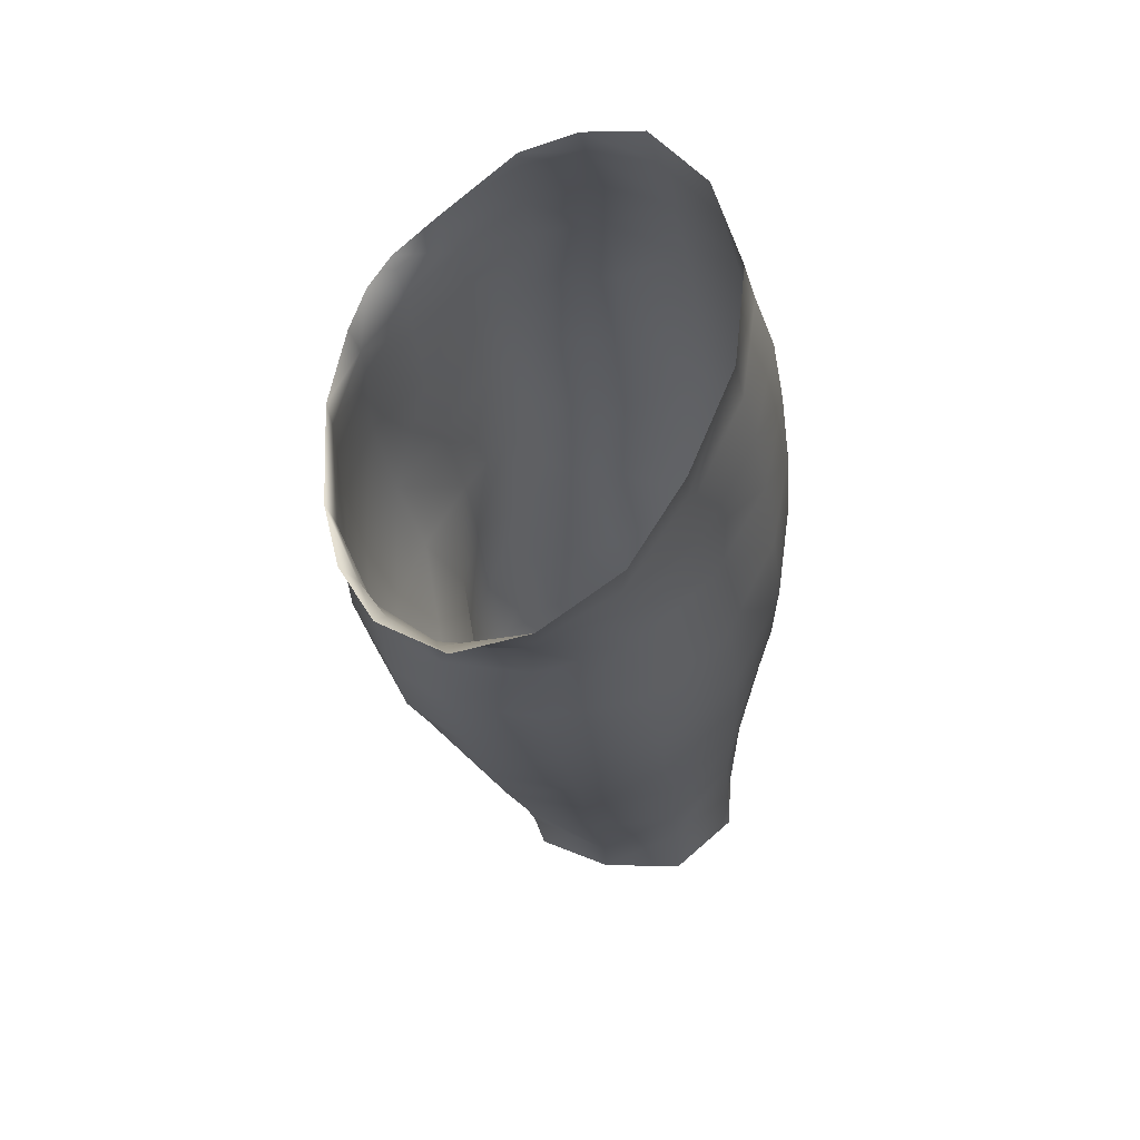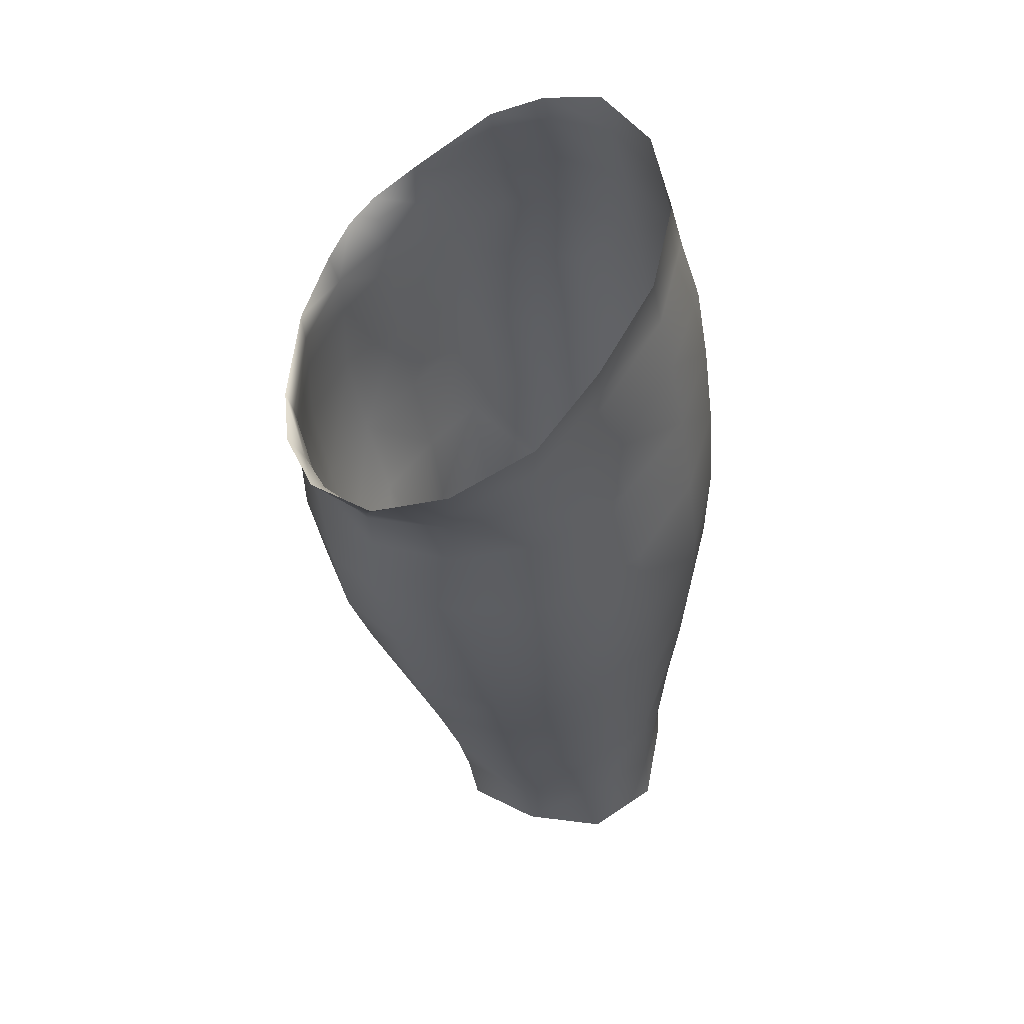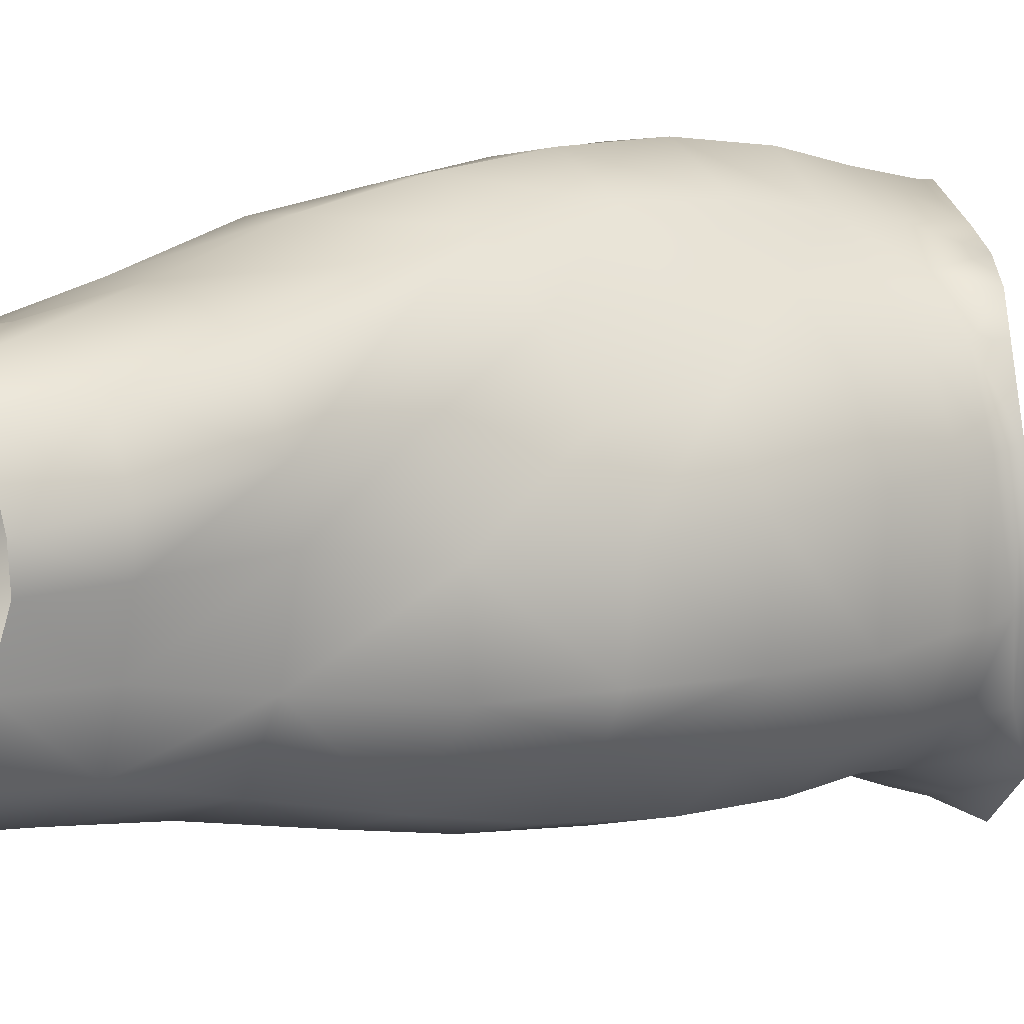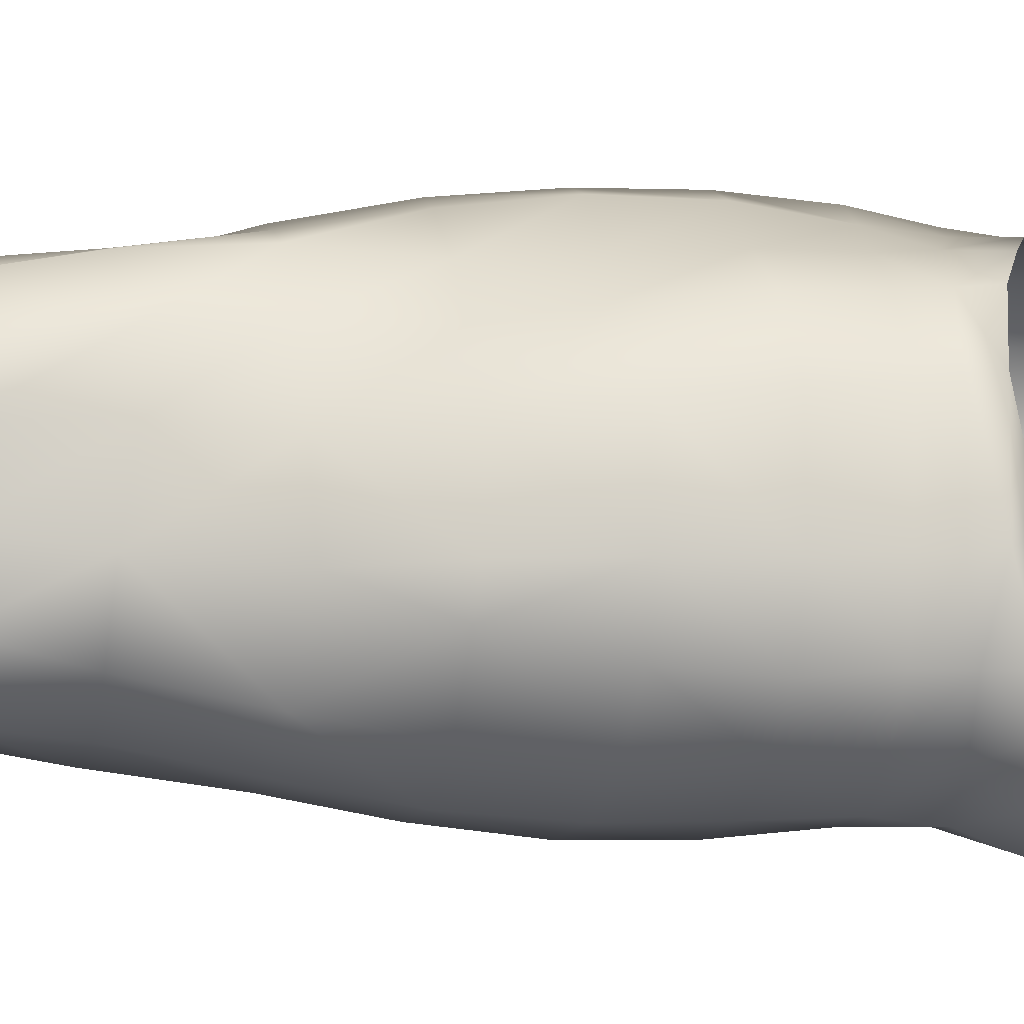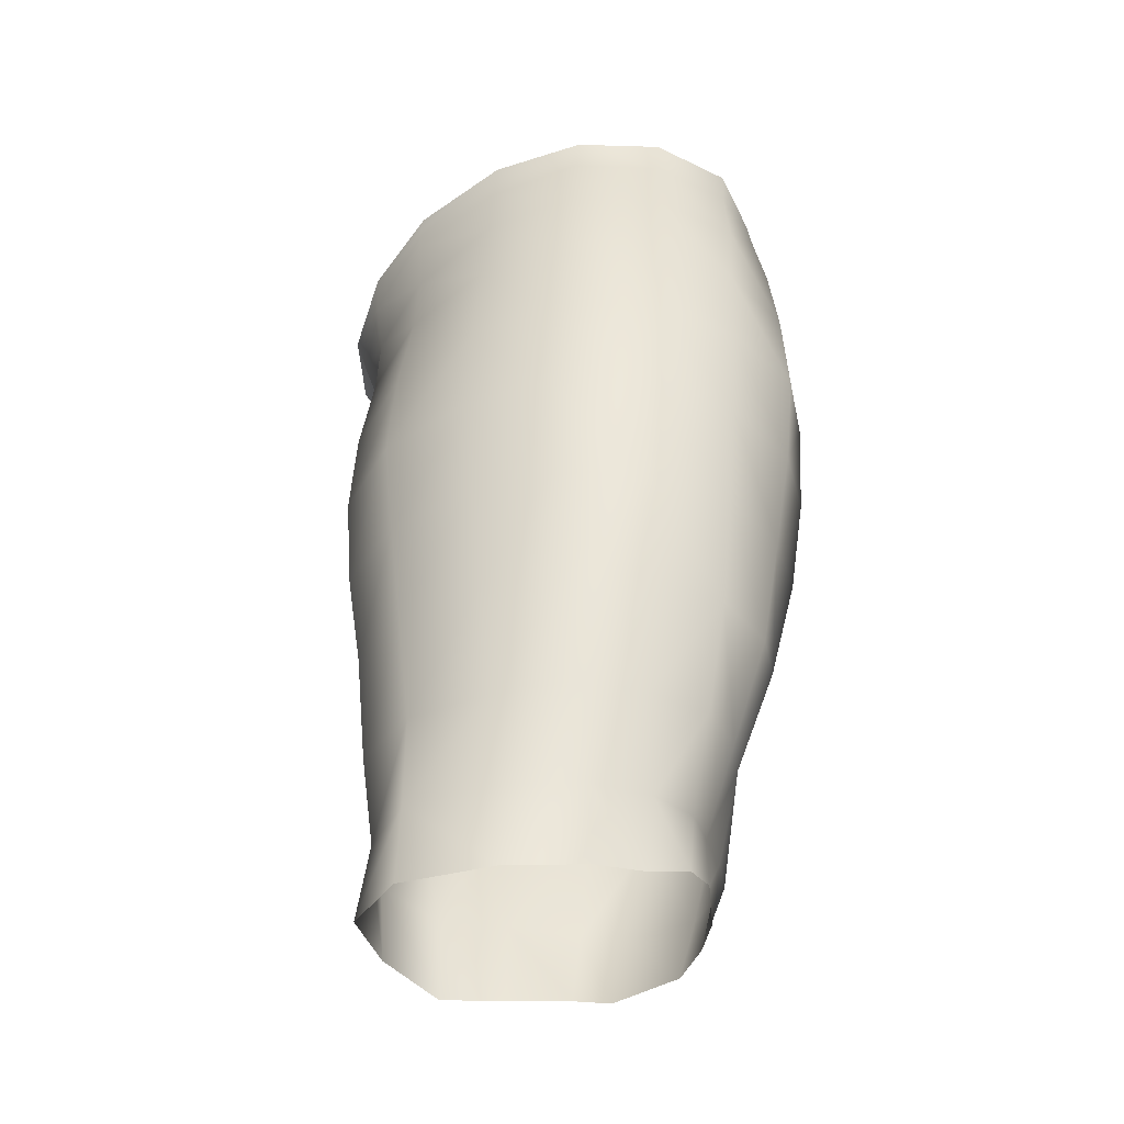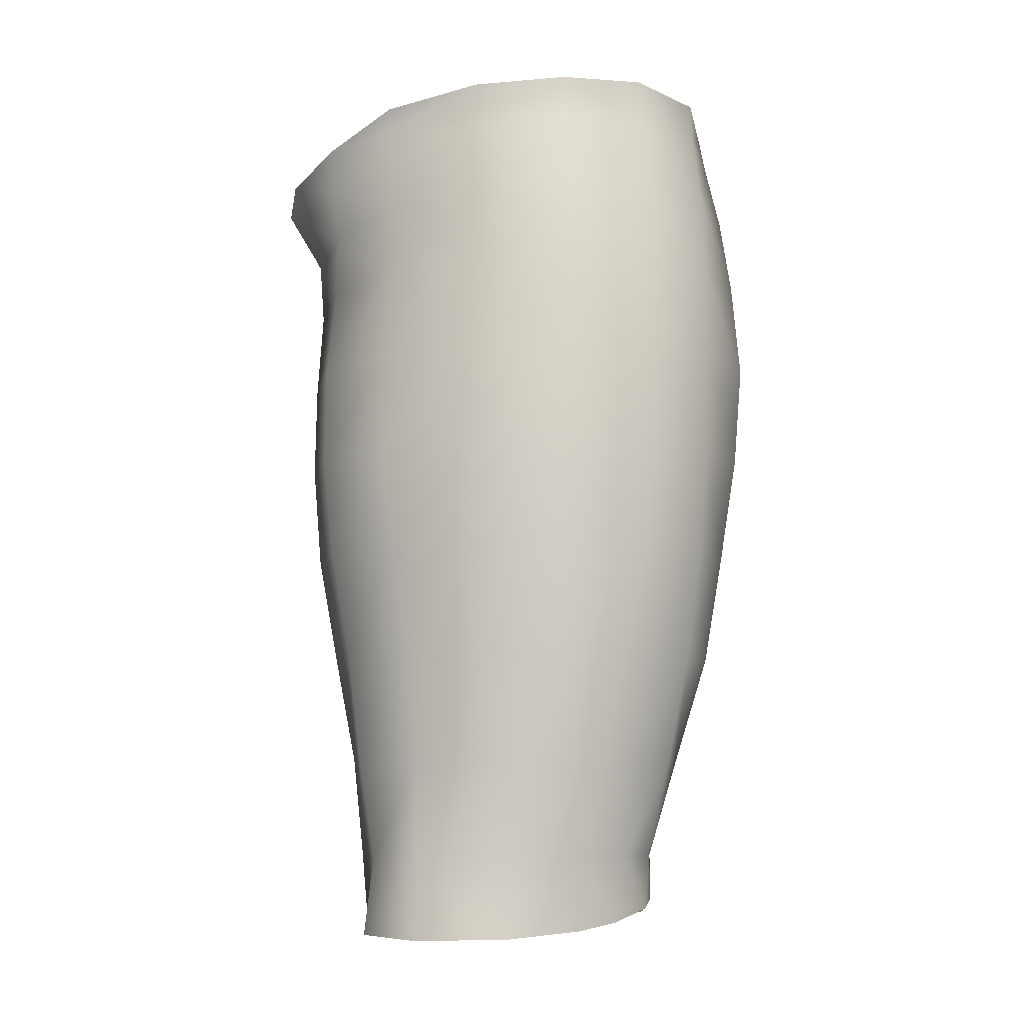
<metadata>
{"format":"obj","ext":"obj","renderer":"f3d","projection":"perspective","resolution":1024,"background":"white","views":[{"elev":63.0,"azim":175.1,"up":"+Y"},{"elev":55.6,"azim":-178.4,"up":"+Y"},{"elev":7.8,"azim":48.1,"up":"+Z"},{"elev":-18.9,"azim":77.8,"up":"+Z"},{"elev":-36.9,"azim":-81.6,"up":"+Y"},{"elev":-7.1,"azim":-96.0,"up":"+Y"}]}
</metadata>
<code>
g default
v -0.02452 0.9649 -0.1038
v -0.01072 0.9604 -0.07572
v -0.05365 0.9797 -0.1276
v -0.04874 0.9572 -0.1133
v -0.02873 0.9522 -0.09586
v -0.04787 0.9341 -0.1002
v -0.0873 0.9129 -0.1084
v -0.04863 0.9087 -0.09781
v -0.08719 0.9421 -0.1104
v -0.08833 0.965 -0.1182
v -0.08766 0.9871 -0.125
v -0.1282 0.9171 -0.1022
v -0.1254 0.9487 -0.1011
v -0.1236 0.9778 -0.1052
v -0.1249 0.9974 -0.1058
v -0.16 0.9562 -0.07401
v -0.1513 1.014 -0.07547
v -0.1524 0.9999 -0.07666
v -0.2001 0.9666 0.01144
v -0.1797 0.9966 -0.03182
v -0.187 0.9642 -0.0327
v -0.1538 0.9906 -0.0763
v -0.175 1.021 -0.03121
v -0.1837 1.023 0.01402
v -0.1744 1.025 0.05506
v -0.1807 1.002 0.05446
v -0.1896 1.001 0.01285
v -0.1893 0.9682 0.05492
v -0.1649 0.9645 0.09004
v -0.1572 0.9994 0.08674
v -0.1518 1.02 0.08711
v -0.1242 1.01 0.09725
v -0.127 0.9938 0.09972
v -0.1333 0.9604 0.1063
v -0.1387 0.9239 0.1109
v -0.09955 0.9524 0.1053
v -0.1041 0.9192 0.1126
v -0.06907 0.9437 0.08756
v -0.006964 0.9384 0.01571
v -0.02246 0.9276 0.04863
v -0.008337 0.9243 0.01334
v -0.01838 0.944 0.04976
v -0.02801 0.9517 0.06574
v -0.04439 0.9315 0.07132
v -0.03988 0.9591 0.07653
v -0.0611 0.9736 0.08481
v -0.09867 0.9862 0.09992
v -0.09813 0.996 0.09937
v -0.07239 0.9133 0.09081
v -0.04658 0.9092 0.06922
v -0.02346 0.9078 0.04658
v -0.008791 0.9088 0.009407
v -0.02292 0.8695 0.04324
v -0.007951 0.8722 0.006344
v -0.01442 0.8248 0.001276
v -0.04904 0.8691 0.06812
v -0.03063 0.8194 0.03842
v -0.02543 0.7772 -0.004742
v -0.04125 0.7737 0.0303
v -0.04558 0.7256 -0.007599
v -0.05872 0.7218 0.03398
v -0.06293 0.6767 -0.000245
v -0.05911 0.6706 0.02715
v -0.06676 0.6207 -0.003954
v -0.06425 0.6193 0.01814
v -0.07391 0.8695 0.09605
v -0.05523 0.8231 0.06514
v -0.06364 0.7736 0.06198
v -0.06837 0.7191 0.06441
v -0.07252 0.666 0.05943
v -0.07982 0.6183 0.05029
v -0.1007 0.6672 0.07166
v -0.1122 0.8241 0.1136
v -0.07878 0.8212 0.09589
v -0.08661 0.7713 0.08952
v -0.09357 0.7196 0.07983
v -0.1246 0.668 0.07564
v -0.1211 0.7206 0.09409
v -0.2128 0.8279 0.05031
v -0.1855 0.7748 0.08288
v -0.186 0.8269 0.08675
v -0.1481 0.7749 0.1014
v -0.1471 0.7219 0.09262
v -0.1153 0.7737 0.1065
v -0.1483 0.8268 0.1096
v -0.2018 0.8766 -0.03654
v -0.2176 0.828 0.00376
v -0.2132 0.8796 0.005523
v -0.2072 0.8808 0.05419
v -0.1812 0.8791 0.08883
v -0.1458 0.8761 0.1139
v -0.1095 0.8733 0.1163
v -0.207 0.9269 0.008265
v -0.1987 0.9266 0.05474
v -0.1734 0.9254 0.08935
v -0.1945 0.9251 -0.03408
v -0.09801 0.8257 -0.1124
v -0.06486 0.7751 -0.0979
v -0.1066 0.7746 -0.1086
v -0.1445 0.8248 -0.1075
v -0.1364 0.8718 -0.1069
v -0.1763 0.8744 -0.07846
v -0.1674 0.9211 -0.07362
v -0.05703 0.8263 -0.1022
v -0.03767 0.7758 -0.06797
v -0.08973 0.8712 -0.1114
v -0.04558 0.7256 -0.007599
v -0.02975 0.7767 -0.04974
v -0.02543 0.7772 -0.004742
v -0.01658 0.8268 -0.04971
v -0.02984 0.8272 -0.07996
v -0.05145 0.8722 -0.1019
v -0.02198 0.9299 -0.0775
v -0.02246 0.9072 -0.07825
v -0.02552 0.8719 -0.08233
v -0.009878 0.8721 -0.04884
v -0.008926 0.9055 -0.04457
v -0.008389 0.9222 -0.04486
v -0.00866 0.9369 -0.04151
v -0.01804 0.9493 -0.07723
v -0.005024 0.9461 -0.03834
v -0.006964 0.9384 0.01571
v -0.008337 0.9243 0.01334
v -0.008791 0.9088 0.009407
v -0.007951 0.8722 0.006344
v -0.01442 0.8248 0.001276
v -0.1257 0.6213 0.06574
v -0.1065 0.6197 0.06597
v -0.1461 0.6224 0.06163
v -0.1666 0.6223 0.05842
v -0.1849 0.6228 0.04356
v -0.2004 0.6222 0.0182
v -0.1732 0.6689 0.06745
v -0.194 0.6681 0.04325
v -0.1797 0.7216 0.07698
v -0.1467 0.6683 0.07599
v -0.2017 0.6231 -0.01978
v -0.2095 0.6667 0.01461
v -0.2049 0.6663 -0.02265
v -0.1939 0.6216 -0.06073
v -0.2053 0.7215 0.04404
v -0.2104 0.7746 0.0465
v -0.2156 0.7215 0.01095
v -0.2181 0.7743 0.005964
v -0.2079 0.7218 -0.02822
v -0.1908 0.6669 -0.06122
v -0.1622 0.6223 -0.08078
v -0.2093 0.7735 -0.03286
v -0.1112 0.7263 -0.1001
v -0.1497 0.7751 -0.1027
v -0.1833 0.8257 -0.08021
v -0.2082 0.8268 -0.03746
v -0.186 0.7748 -0.07444
v -0.1884 0.7221 -0.06791
v -0.1538 0.7254 -0.09436
v -0.1586 0.6687 -0.08784
v -0.1181 0.67 -0.08978
v -0.1225 0.6235 -0.08518
v -0.08272 0.6699 -0.07677
v -0.07308 0.7253 -0.08879
v -0.06628 0.6713 -0.04331
v -0.04631 0.7297 -0.05081
v -0.08735 0.6227 -0.06525
v -0.07787 0.6232 -0.03535
v -0.06676 0.6207 -0.003954
v -0.06293 0.6767 -0.000245
v -0.07519 0.5853 -0.006327
v -0.07407 0.5835 0.01125
v -0.09011 0.5858 0.04345
v -0.111 0.5881 0.05511
v -0.1276 0.5915 0.06135
v -0.1471 0.5996 0.06225
v -0.1673 0.596 0.05624
v -0.1803 0.5903 0.03907
v -0.1948 0.5873 0.01887
v -0.2043 0.5846 -0.01754
v -0.1971 0.5836 -0.06173
v -0.166 0.5841 -0.08539
v -0.1256 0.5859 -0.08205
v -0.09194 0.5821 -0.0636
v -0.08487 0.5828 -0.03472
v -0.07519 0.5853 -0.006327
g Model001_22_legs_0_6_75_75_foot_leg ankle left polySurface1
f 3 1 4
f 5 4 1
f 4 5 6
f 7 6 8
f 6 7 9
f 9 4 6
f 4 9 10
f 11 4 10
f 4 11 3
f 9 12 13
f 13 10 9
f 10 13 14
f 14 11 10
f 11 14 15
f 16 14 13
f 15 18 17
f 18 15 14
f 19 20 21
f 22 21 20
f 20 18 22
f 18 20 23
f 17 18 23
f 24 26 25
f 26 24 27
f 23 27 24
f 27 23 20
f 20 19 27
f 28 27 19
f 27 28 26
f 29 26 28
f 26 29 30
f 30 25 26
f 25 30 31
f 30 32 31
f 32 30 33
f 29 33 30
f 33 29 34
f 29 35 34
f 35 36 34
f 36 35 37
f 37 38 36
f 39 40 41
f 40 39 42
f 43 40 42
f 40 43 44
f 43 45 44
f 45 38 44
f 38 45 46
f 46 36 38
f 36 46 47
f 47 34 36
f 34 47 33
f 48 33 47
f 33 48 32
f 47 46 48
f 38 37 49
f 49 44 38
f 44 49 50
f 50 40 44
f 40 50 51
f 51 41 40
f 41 51 52
f 53 52 51
f 52 53 54
f 53 55 54
f 56 57 53
f 51 56 53
f 56 51 50
f 49 56 50
f 55 53 57
f 57 58 55
f 58 57 59
f 59 60 58
f 60 59 61
f 61 62 60
f 62 61 63
f 63 64 62
f 64 63 65
f 168 64 65
f 66 67 56
f 57 56 67
f 68 57 67
f 57 68 59
f 68 61 59
f 61 68 69
f 69 63 61
f 63 69 70
f 71 63 70
f 72 71 70
f 66 73 74
f 67 66 74
f 74 68 67
f 68 74 75
f 75 69 68
f 69 75 76
f 76 70 69
f 70 76 72
f 76 77 72
f 77 76 78
f 79 80 81
f 82 81 80
f 80 83 82
f 78 82 83
f 82 78 84
f 73 82 84
f 84 74 73
f 74 84 75
f 78 75 84
f 75 78 76
f 82 73 85
f 81 82 85
f 86 87 88
f 79 88 87
f 88 79 89
f 81 89 79
f 89 81 90
f 85 90 81
f 90 85 91
f 85 92 91
f 92 85 73
f 73 66 92
f 93 89 94
f 90 94 89
f 94 90 95
f 91 95 90
f 95 91 35
f 92 35 91
f 35 92 37
f 92 49 37
f 49 92 66
f 56 49 66
f 22 18 14
f 14 16 22
f 21 22 16
f 16 96 21
f 93 21 96
f 21 93 19
f 94 19 93
f 19 94 28
f 95 28 94
f 28 95 29
f 35 29 95
f 97 98 99
f 99 100 97
f 101 97 100
f 100 102 101
f 103 101 102
f 86 103 102
f 103 86 96
f 88 96 86
f 96 88 93
f 89 93 88
f 104 105 98
f 98 97 104
f 106 104 97
f 97 101 106
f 12 106 101
f 101 103 12
f 103 13 12
f 13 103 16
f 96 16 103
f 107 108 109
f 110 109 108
f 105 110 108
f 110 105 111
f 105 104 111
f 112 111 104
f 104 106 112
f 7 112 106
f 106 12 7
f 12 9 7
f 5 113 6
f 113 8 6
f 8 113 114
f 115 8 114
f 114 116 115
f 110 115 116
f 115 110 111
f 111 112 115
f 8 115 112
f 112 7 8
f 116 114 117
f 114 118 117
f 118 114 113
f 113 119 118
f 119 113 120
f 5 120 113
f 1 120 5
f 120 1 2
f 121 120 2
f 120 121 119
f 121 122 119
f 123 119 122
f 119 123 118
f 124 118 123
f 118 124 117
f 125 117 124
f 117 125 116
f 126 116 125
f 116 126 110
f 109 110 126
f 64 168 167
f 65 169 168
f 127 172 171
f 127 171 170
f 170 128 127
f 128 170 71
f 170 169 71
f 169 65 71
f 63 71 65
f 71 72 128
f 77 128 72
f 128 77 127
f 77 129 127
f 172 127 129
f 130 172 129
f 172 130 173
f 131 173 130
f 173 131 174
f 132 174 131
f 133 131 130
f 134 132 131
f 131 133 134
f 135 134 133
f 136 135 133
f 130 136 133
f 136 130 129
f 129 77 136
f 137 138 139
f 139 140 137
f 140 176 137
f 176 132 137
f 138 137 132
f 132 134 138
f 141 138 134
f 134 135 141
f 135 142 141
f 142 143 141
f 143 139 138
f 138 141 143
f 143 142 144
f 144 145 143
f 139 143 145
f 145 146 139
f 140 139 146
f 146 147 140
f 78 136 77
f 136 78 83
f 135 136 83
f 83 80 135
f 142 135 80
f 80 79 142
f 87 142 79
f 142 87 144
f 87 148 144
f 145 144 148
f 149 150 99
f 100 99 150
f 150 151 100
f 102 100 151
f 151 86 102
f 86 151 152
f 87 86 152
f 148 87 152
f 152 153 148
f 154 148 153
f 153 155 154
f 156 154 155
f 155 157 156
f 157 155 149
f 150 149 155
f 155 153 150
f 151 150 153
f 153 152 151
f 148 154 145
f 146 145 154
f 154 156 146
f 147 146 156
f 156 158 147
f 158 156 157
f 159 158 157
f 149 159 157
f 159 149 160
f 99 160 149
f 161 160 162
f 160 161 159
f 163 161 164
f 161 163 159
f 158 159 163
f 182 164 165
f 164 166 165
f 166 164 161
f 161 107 166
f 107 161 162
f 108 107 162
f 105 108 162
f 160 105 162
f 105 160 98
f 160 99 98
f 176 140 177
f 140 178 177
f 178 140 147
f 147 179 178
f 179 147 158
f 158 180 179
f 180 158 163
f 163 181 180
f 181 163 164
f 164 182 181
f 174 132 175
f 132 176 175

</code>
